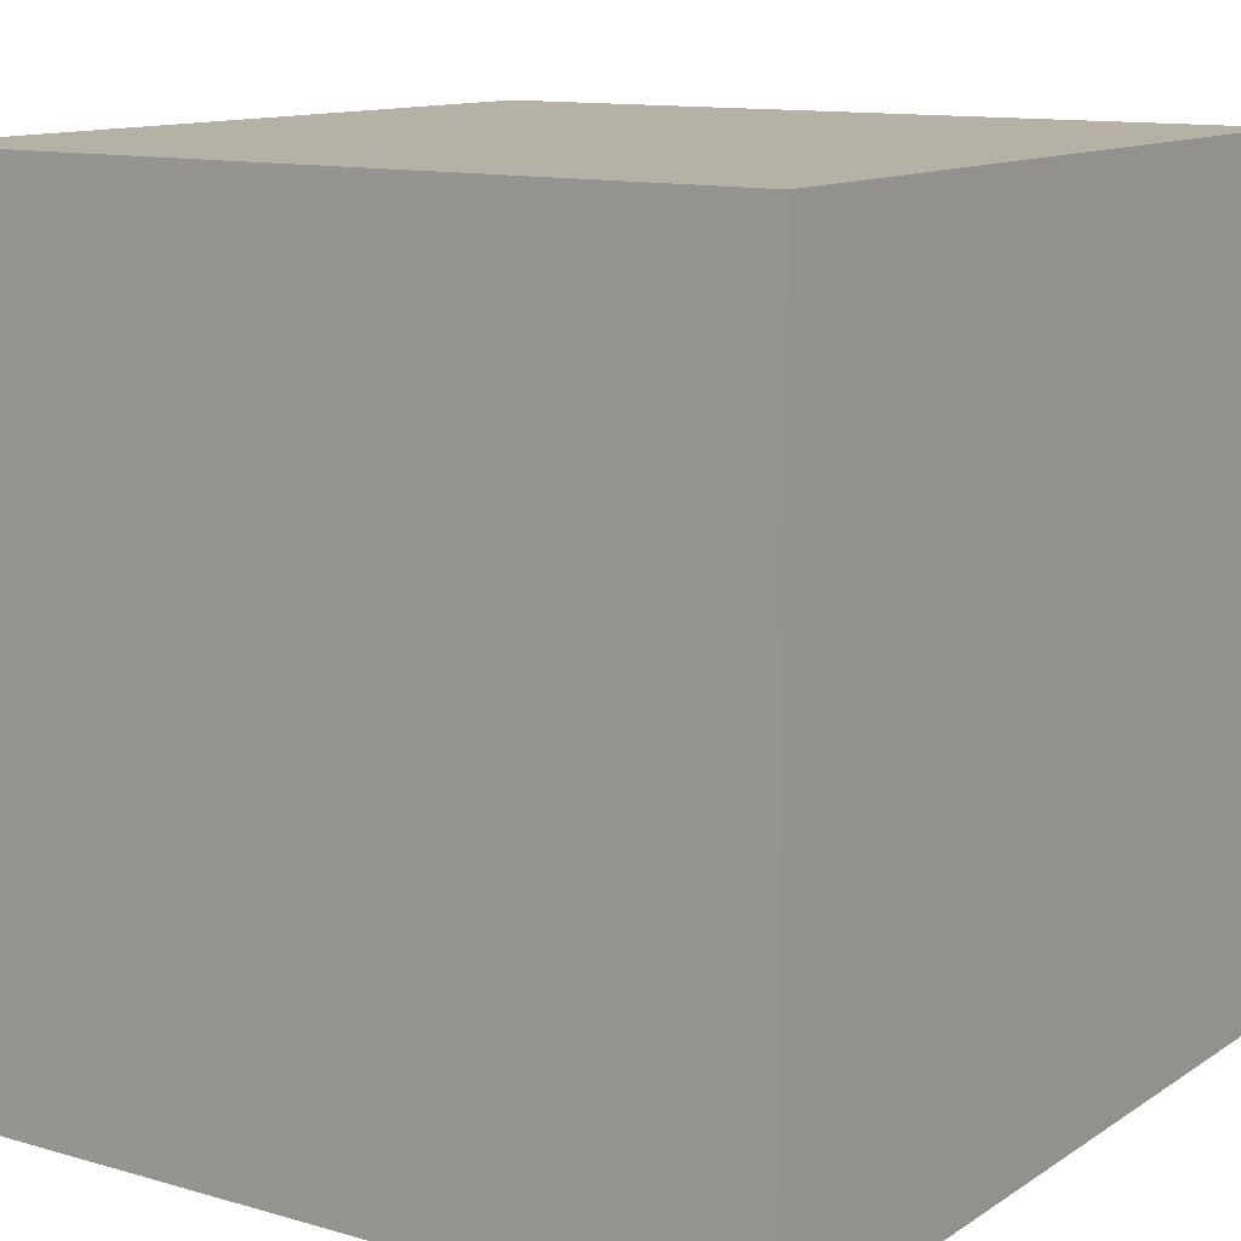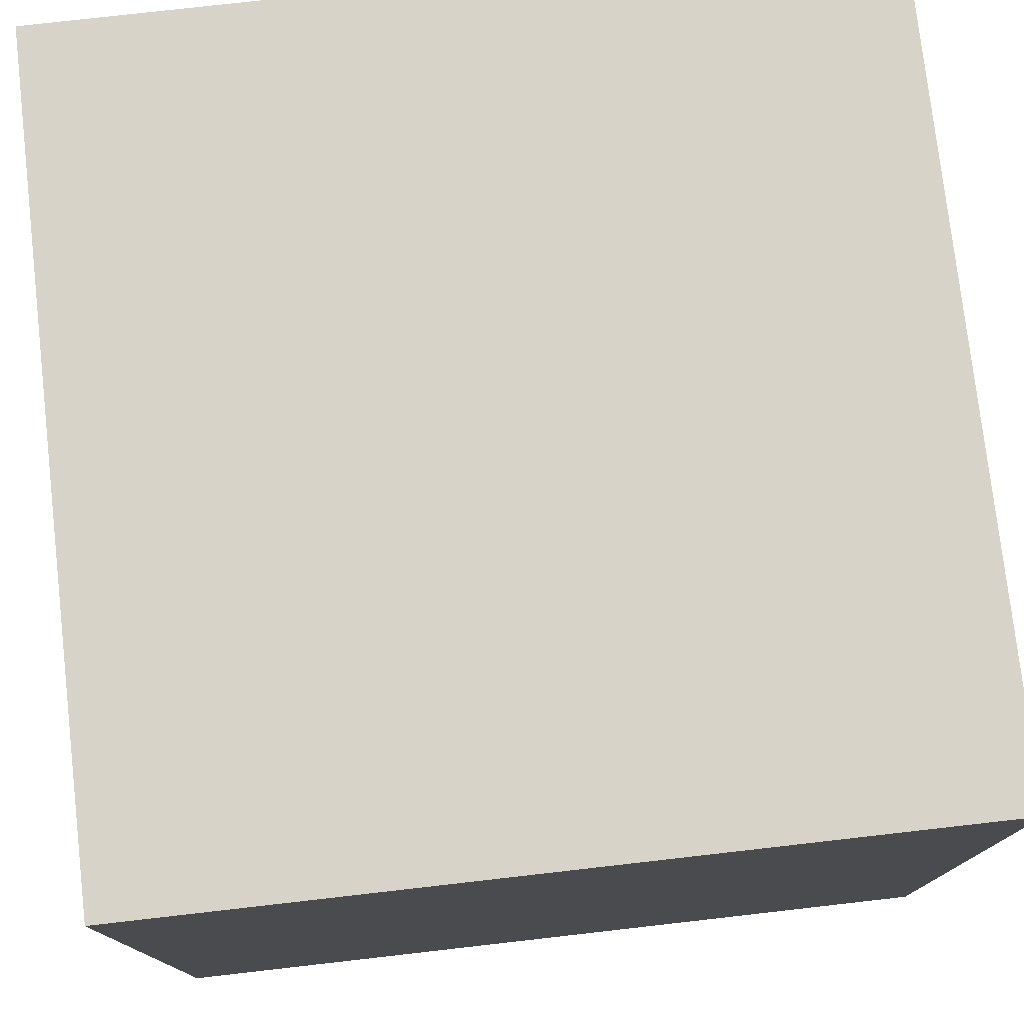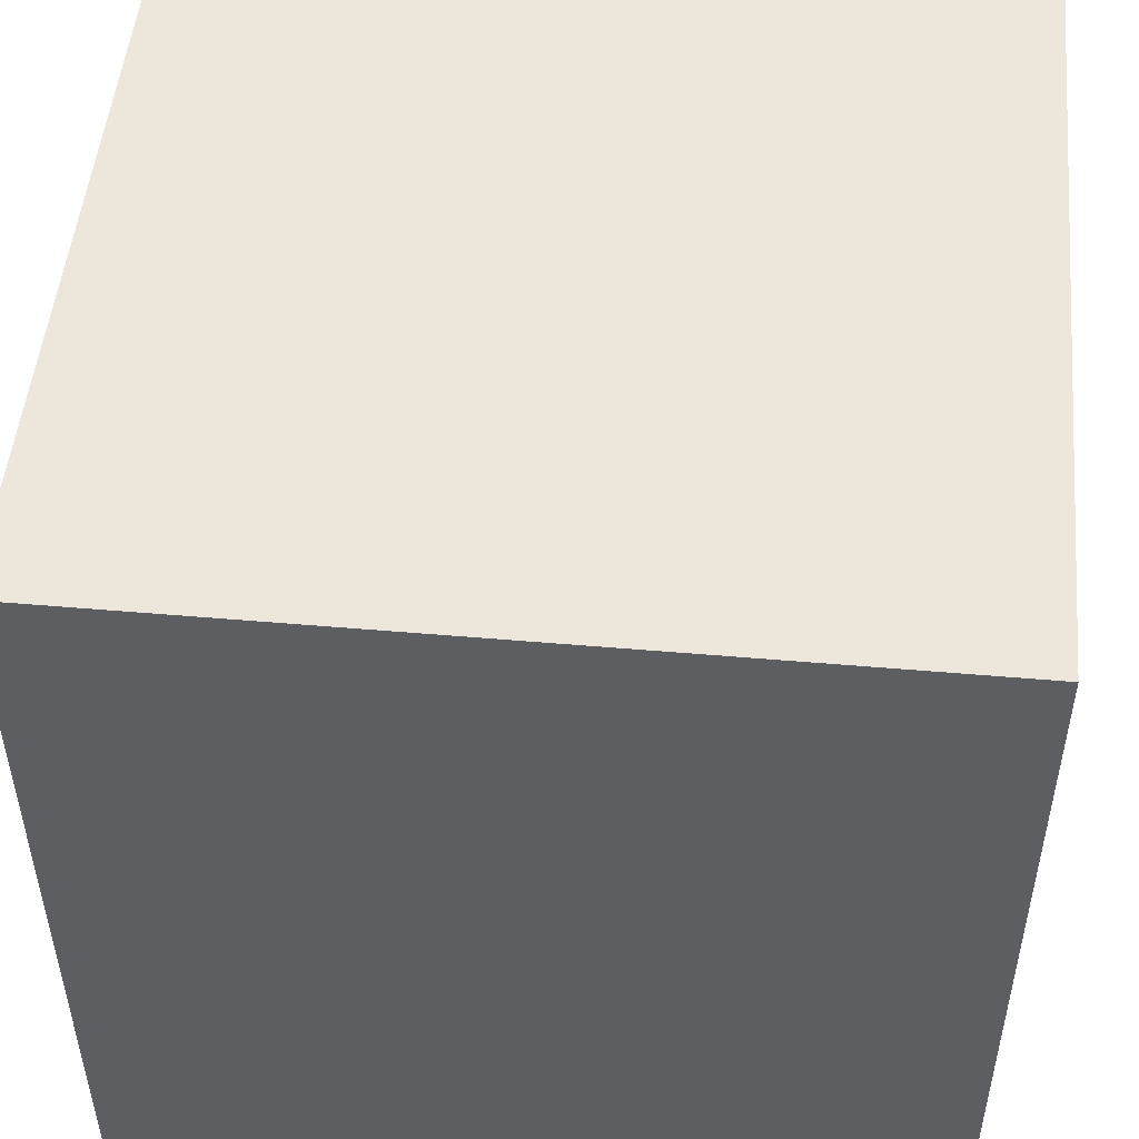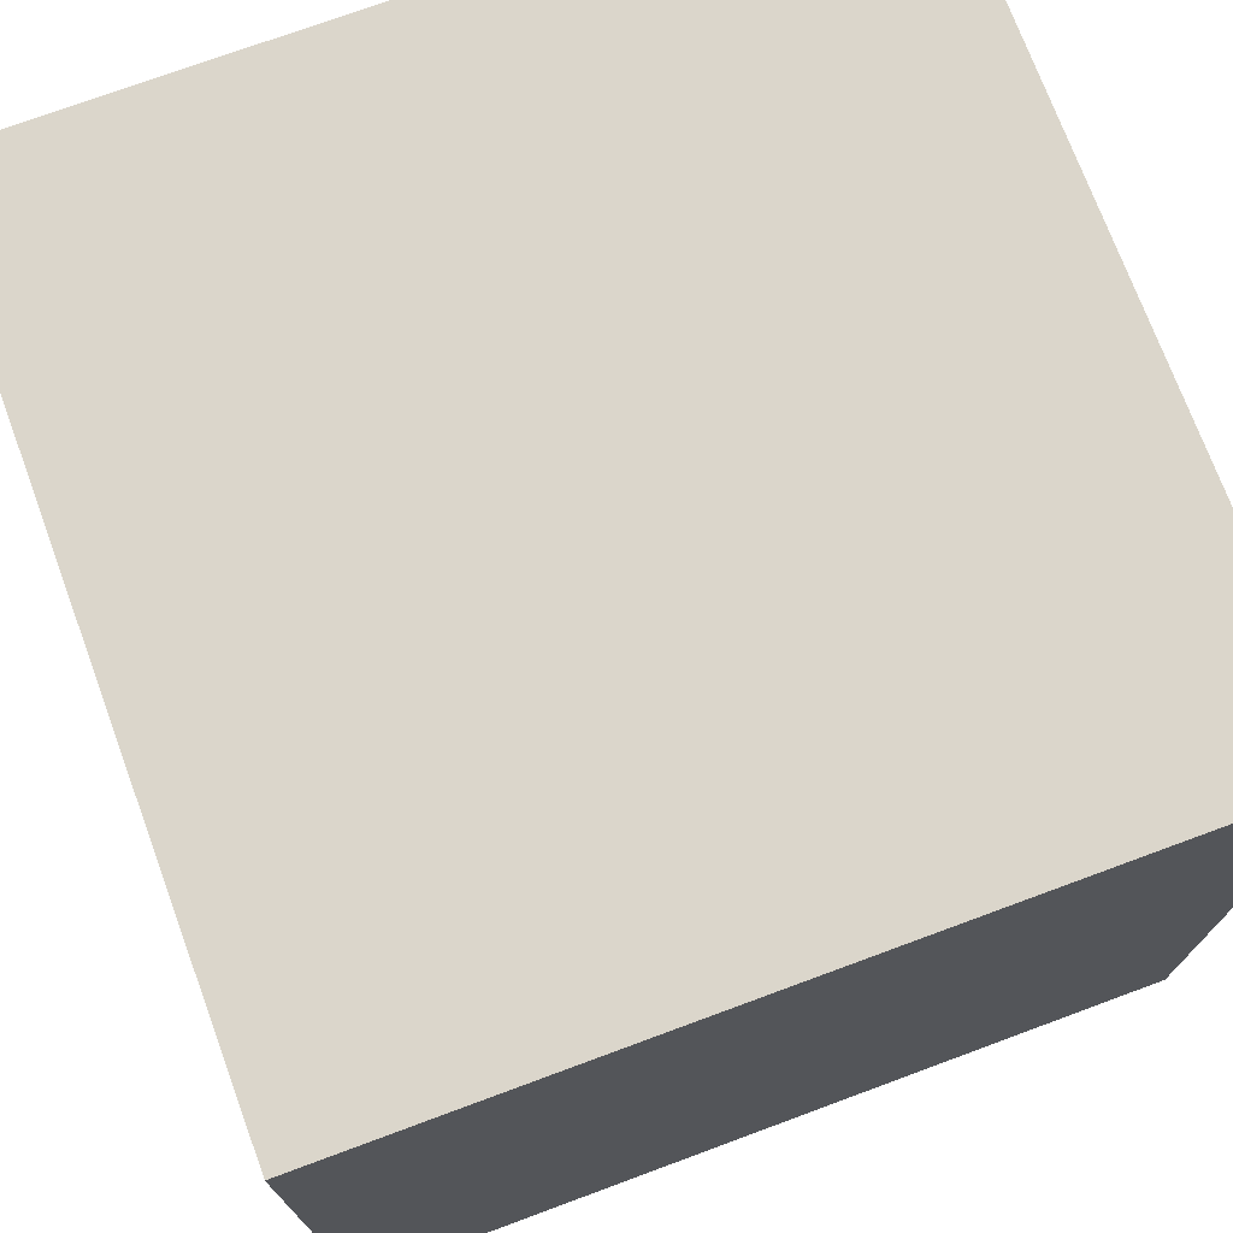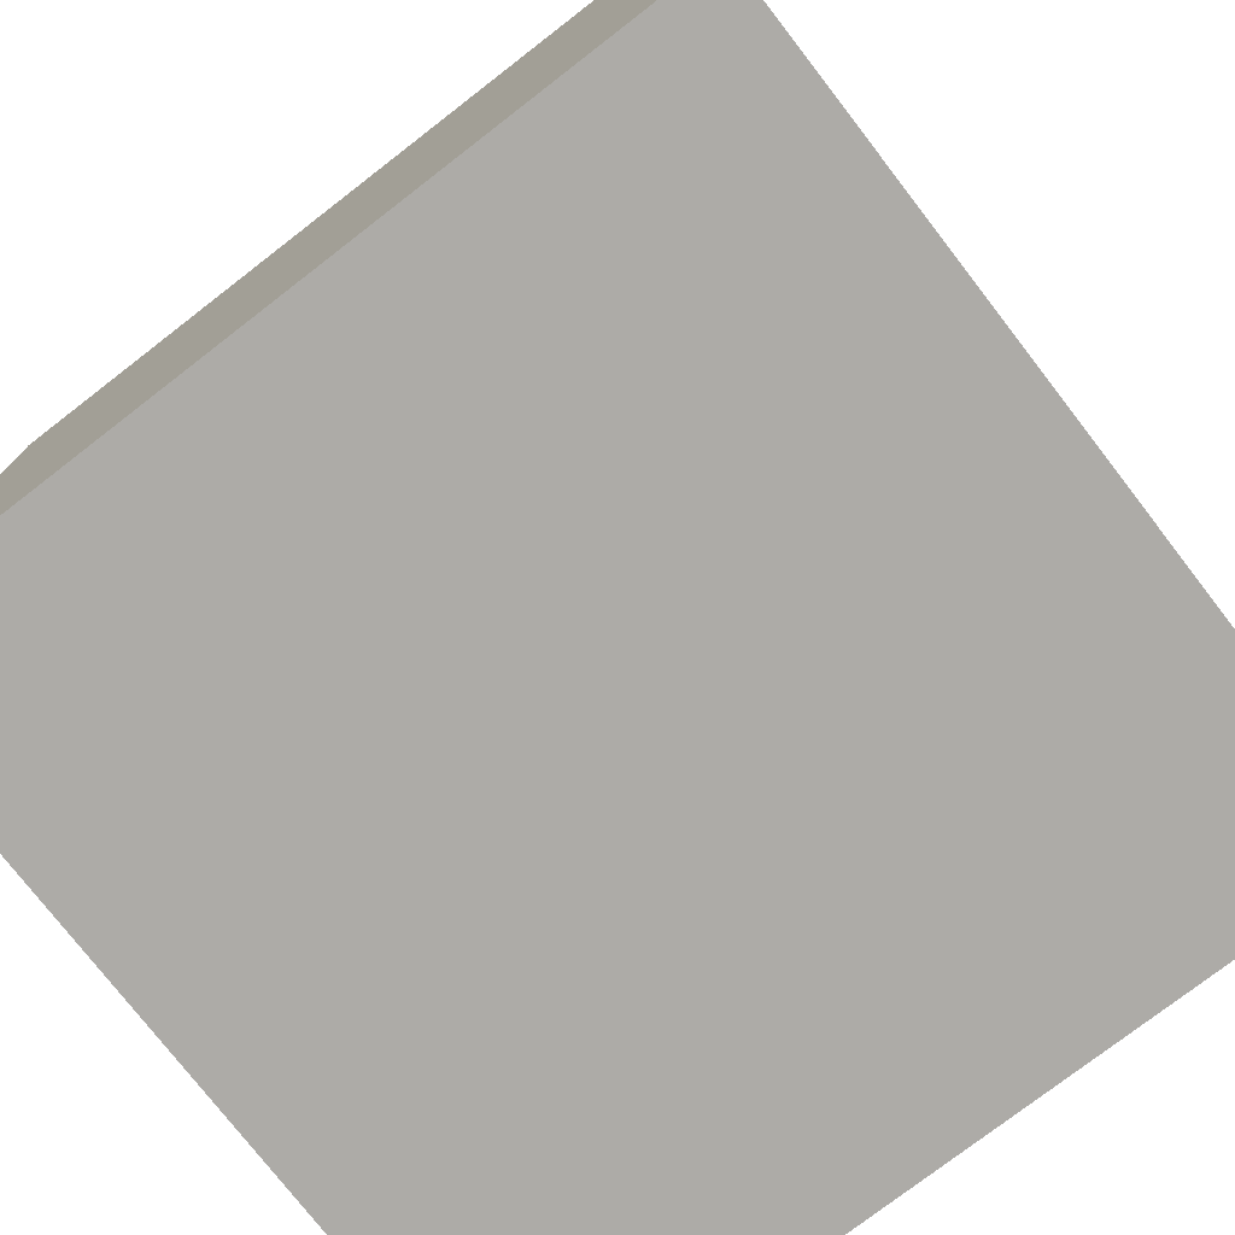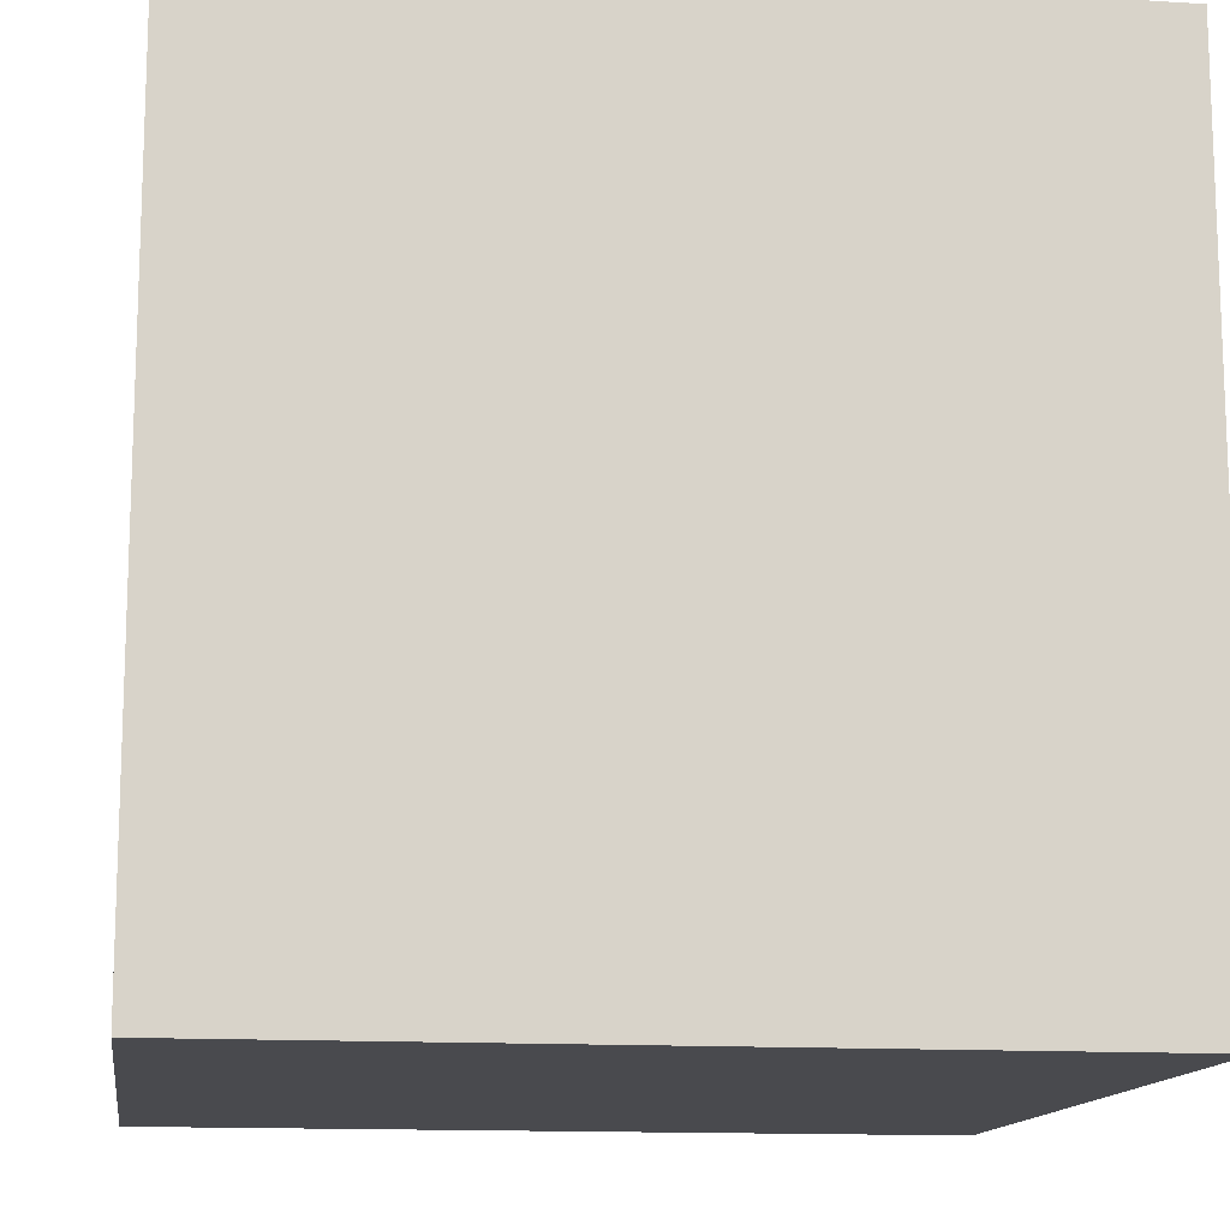
<metadata>
{"format":"obj","ext":"obj","renderer":"f3d","projection":"perspective","resolution":1024,"background":"white","views":[{"elev":12.1,"azim":-145.9,"up":"+Z"},{"elev":77.0,"azim":-96.5,"up":"+Y"},{"elev":50.3,"azim":5.4,"up":"+Z"},{"elev":73.5,"azim":-20.3,"up":"+Y"},{"elev":-76.4,"azim":-52.3,"up":"+Y"},{"elev":-13.4,"azim":81.8,"up":"+Z"}]}
</metadata>
<code>
o Cube.001
v -0.3256 -0.01843 0.3256
v -0.3256 0.6328 0.3256
v -0.3256 -0.01843 -0.3256
v -0.3256 0.6328 -0.3256
v 0.3256 -0.01843 0.3256
v 0.3256 0.6328 0.3256
v 0.3256 -0.01843 -0.3256
v 0.3256 0.6328 -0.3256
f 5 1 3
f 3 4 8
f 7 8 6
f 2 6 8
f 1 2 4
f 5 6 2
f 5 3 7
f 3 8 7
f 7 6 5
f 2 8 4
f 1 4 3
f 5 2 1

</code>
